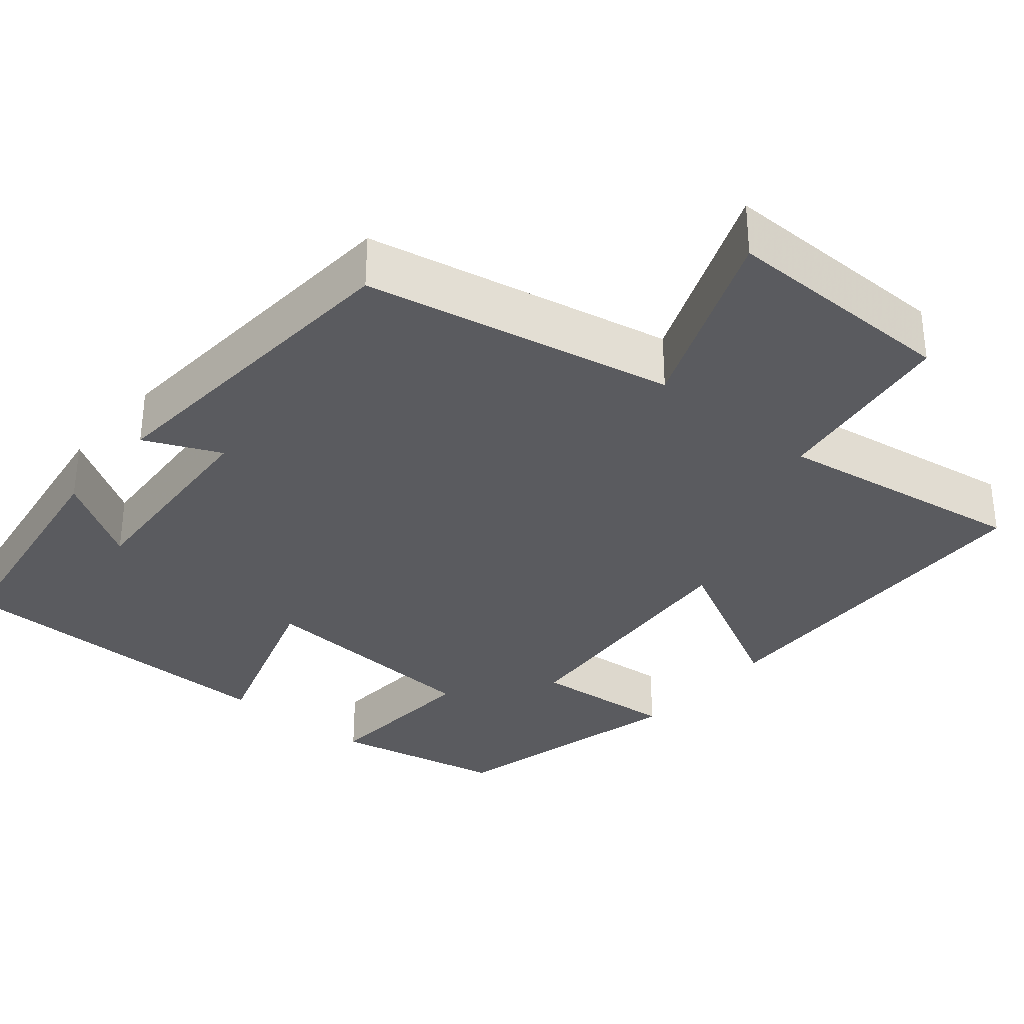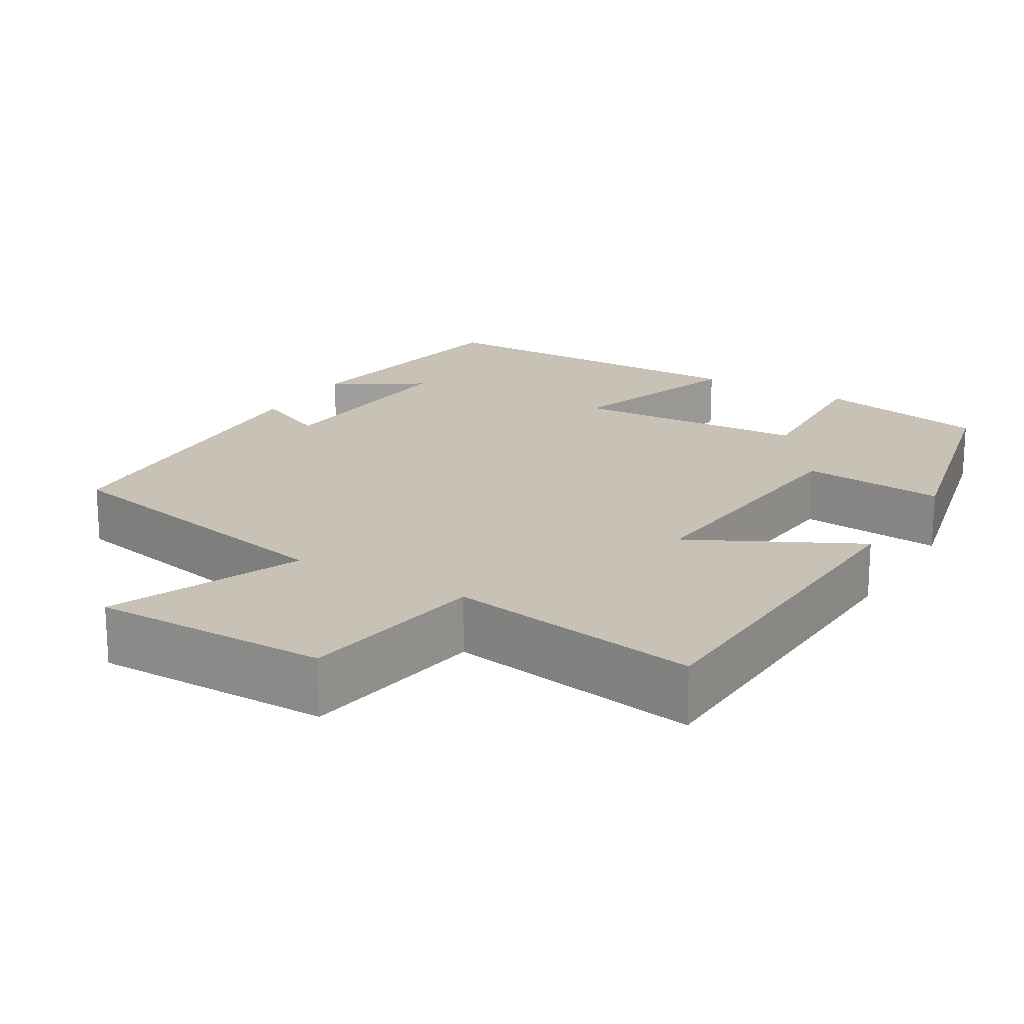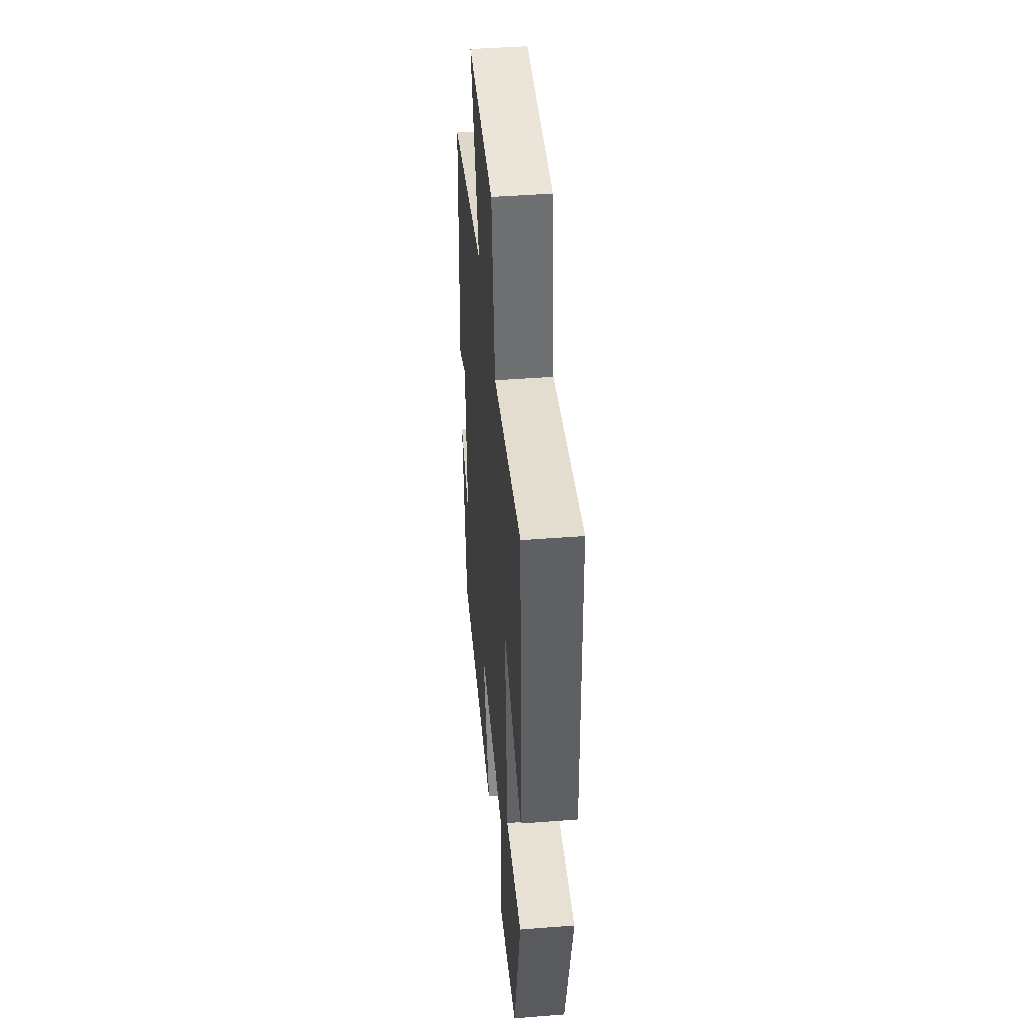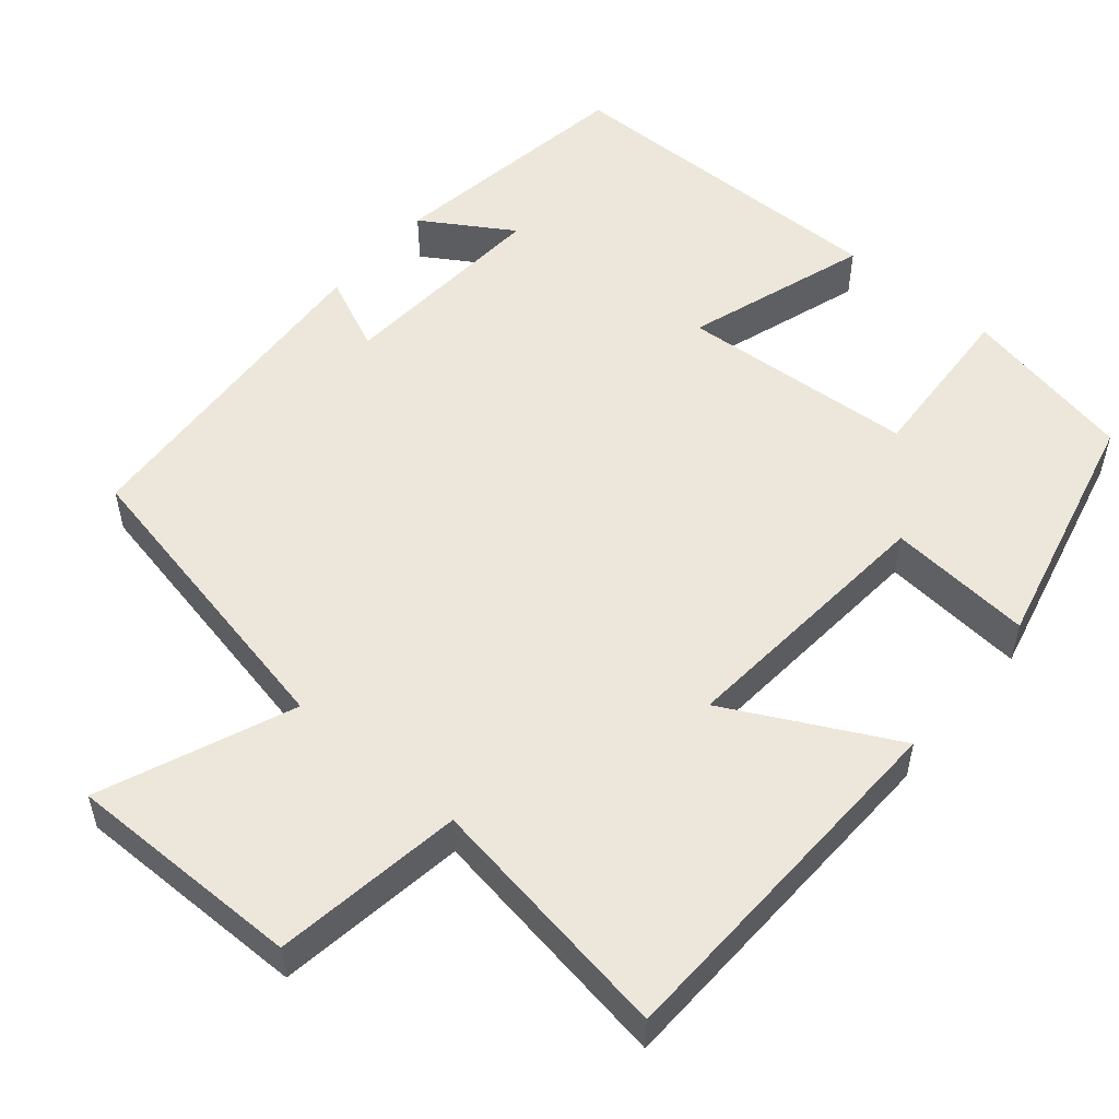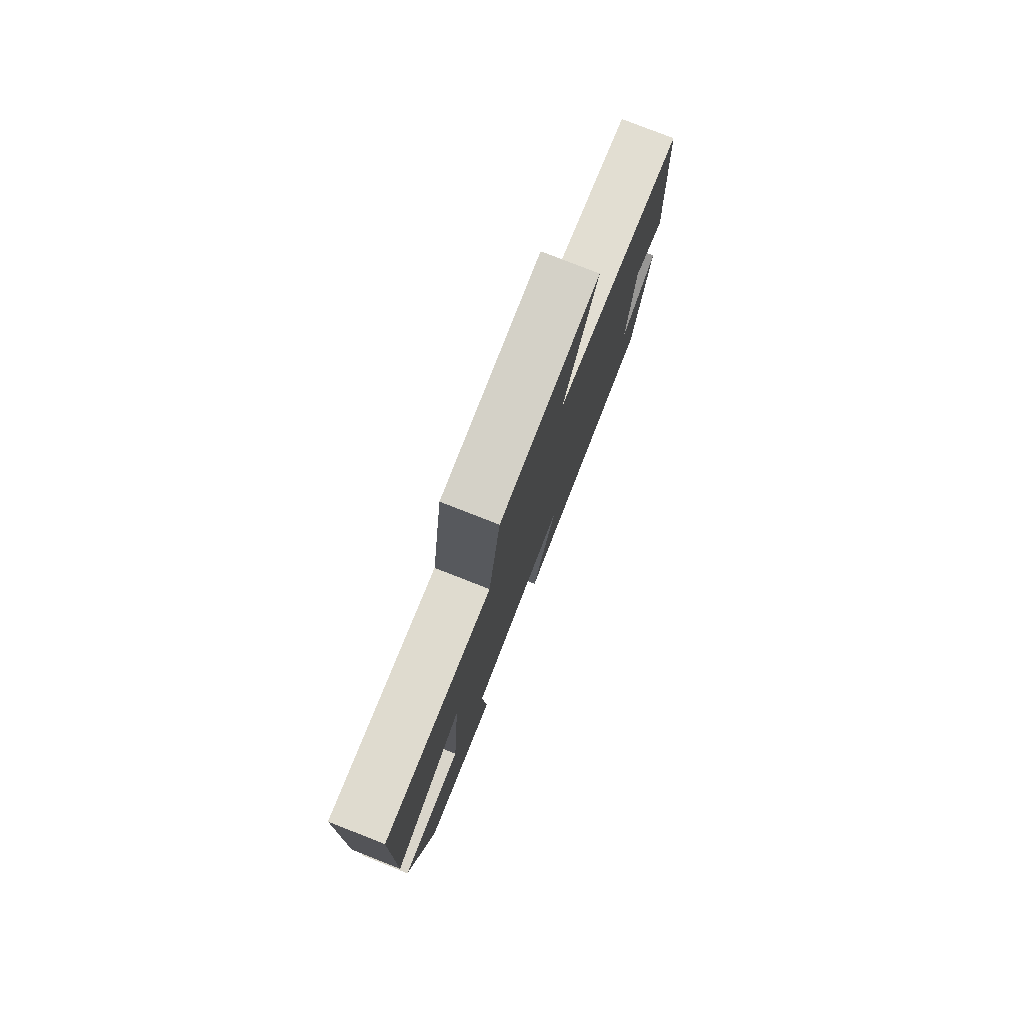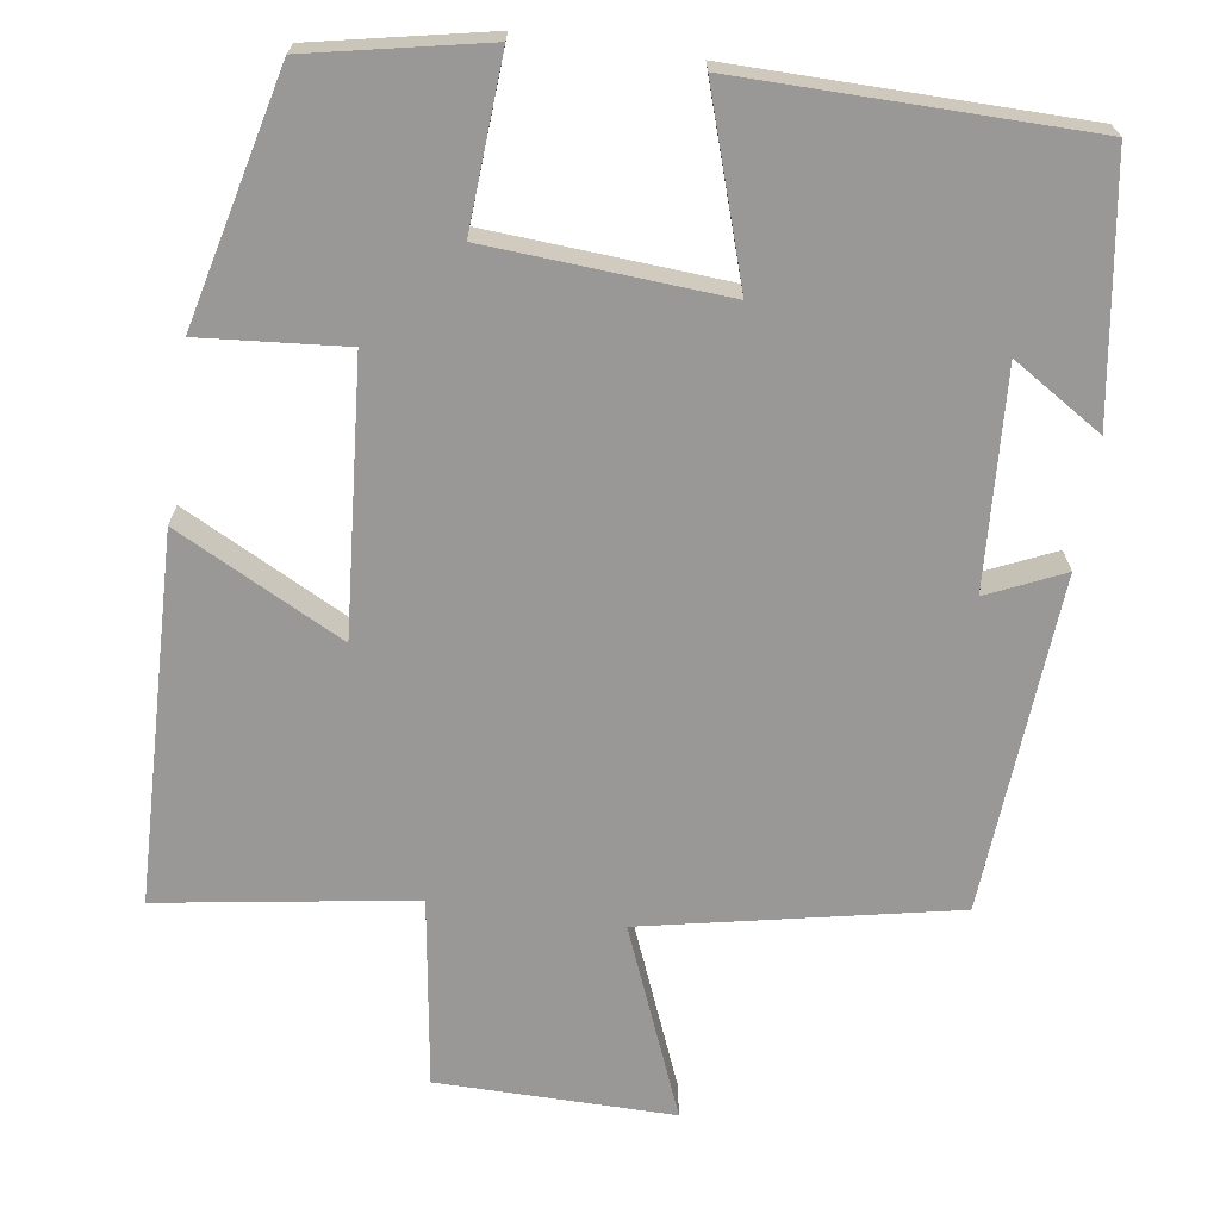
<metadata>
{"format":"obj","ext":"obj","renderer":"f3d","projection":"perspective","resolution":1024,"background":"white","views":[{"elev":-33.0,"azim":-40.2,"up":"+Y"},{"elev":19.0,"azim":31.2,"up":"+Y"},{"elev":44.1,"azim":84.8,"up":"+Z"},{"elev":53.2,"azim":40.2,"up":"+Y"},{"elev":79.4,"azim":111.4,"up":"+Z"},{"elev":-68.6,"azim":171.6,"up":"+Y"}]}
</metadata>
<code>
v 0.424 0.07 -0.454
v 0.201 0.07 -0.5
v 0.214 0.07 -0.285
v -0.088 0.07 -0.265
v -0.011 0.07 -0.5
v -0.451 0.07 -0.496
v -0.5 0.07 -0.172
v -0.385 0.07 -0.244
v -0.403 0.07 0.032
v -0.5 0.07 -0.012
v -0.471 0.07 0.419
v -0.076 0.07 0.5
v -0.176 0.07 0.744
v 0.126 0.07 0.742
v 0.162 0.07 0.5
v 0.485 0.07 0.551
v 0.5 0.07 0.081
v 0.287 0.07 0.191
v 0.315 0.07 -0.153
v 0.5 0.07 -0.137
v 0.424 0 -0.454
v 0.201 0 -0.5
v 0.214 0 -0.285
v -0.088 0 -0.265
v -0.011 0 -0.5
v -0.451 0 -0.496
v -0.5 0 -0.172
v -0.385 0 -0.244
v -0.403 0 0.032
v -0.5 0 -0.012
v -0.471 0 0.419
v -0.076 0 0.5
v -0.176 0 0.744
v 0.126 0 0.742
v 0.162 0 0.5
v 0.485 0 0.551
v 0.5 0 0.081
v 0.287 0 0.191
v 0.315 0 -0.153
v 0.5 0 -0.137
f 1 2 3
f 20 1 3
f 19 20 3
f 18 19 3 4
f 15 16 17 18
f 15 18 4
f 12 13 14 15
f 11 12 15
f 10 11 15
f 9 10 15
f 8 9 15 4
f 5 6 7 8
f 4 5 8
f 23 22 21
f 23 21 40
f 23 40 39
f 24 23 39 38
f 38 37 36 35
f 24 38 35
f 35 34 33 32
f 35 32 31
f 35 31 30
f 35 30 29
f 24 35 29 28
f 28 27 26 25
f 28 25 24
f 1 21 22 2
f 2 22 23 3
f 3 23 24 4
f 4 24 25 5
f 5 25 26 6
f 6 26 27 7
f 7 27 28 8
f 8 28 29 9
f 9 29 30 10
f 10 30 31 11
f 11 31 32 12
f 12 32 33 13
f 13 33 34 14
f 14 34 35 15
f 15 35 36 16
f 16 36 37 17
f 17 37 38 18
f 18 38 39 19
f 19 39 40 20
f 20 40 21 1

</code>
